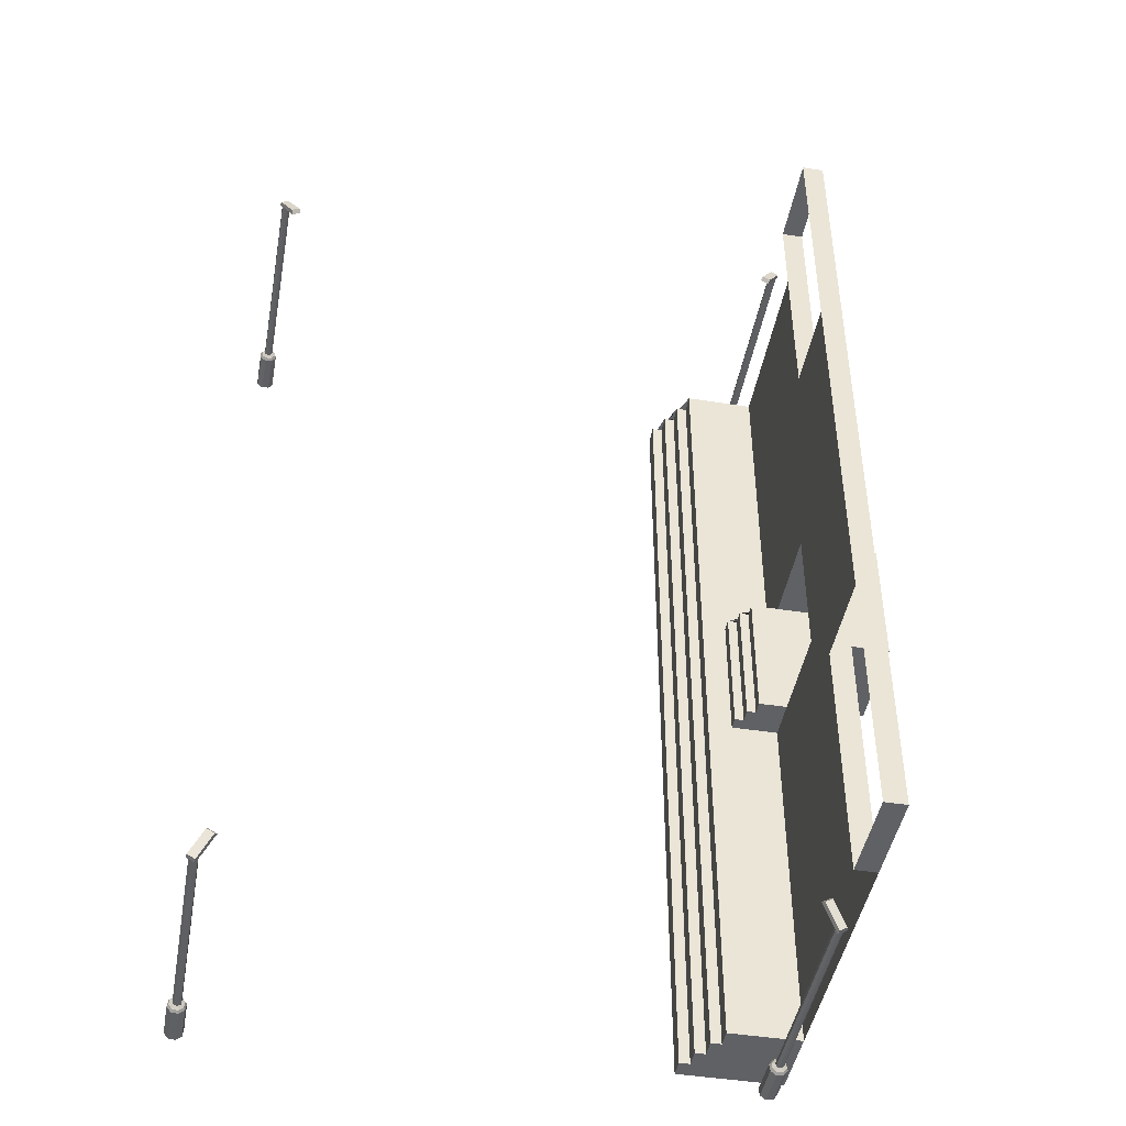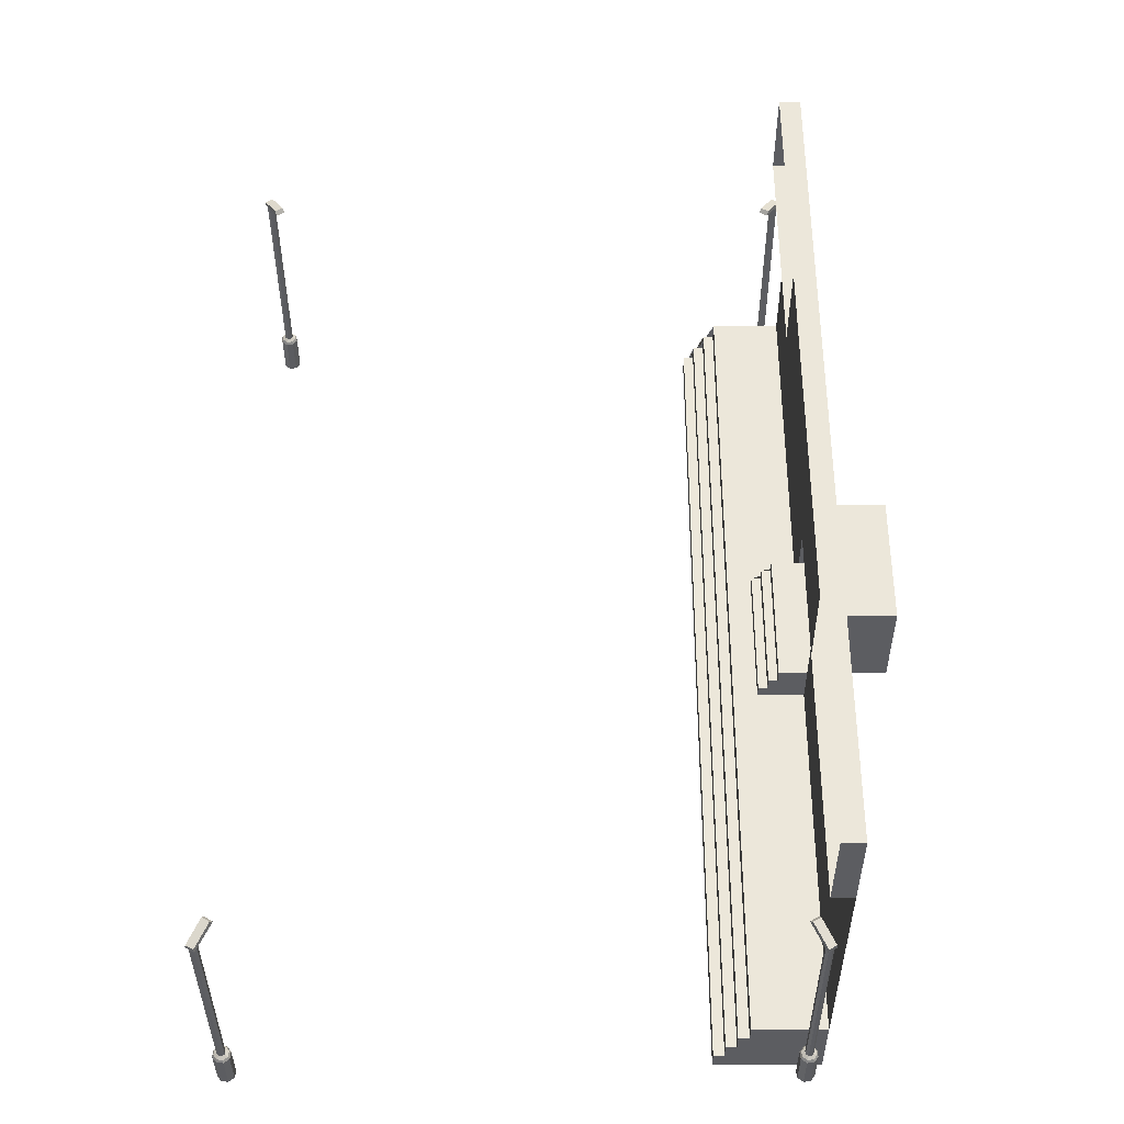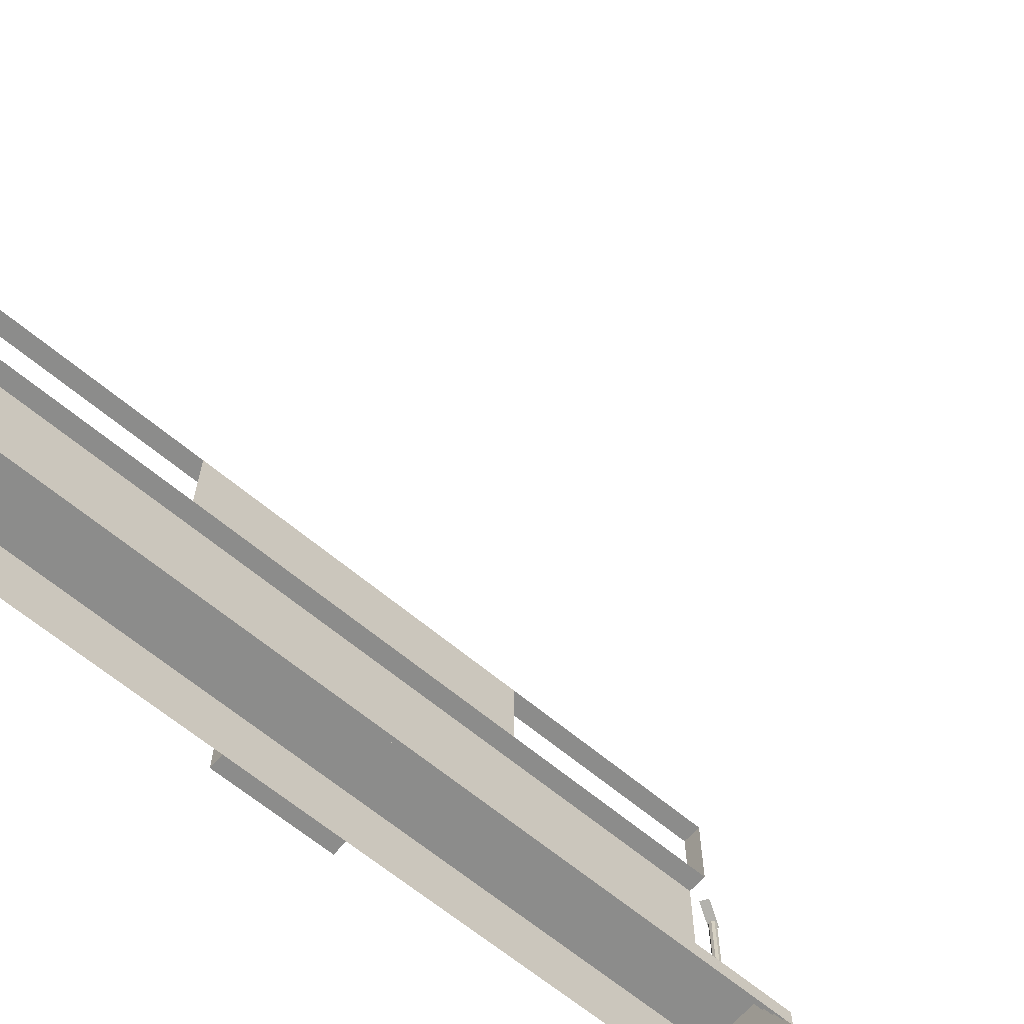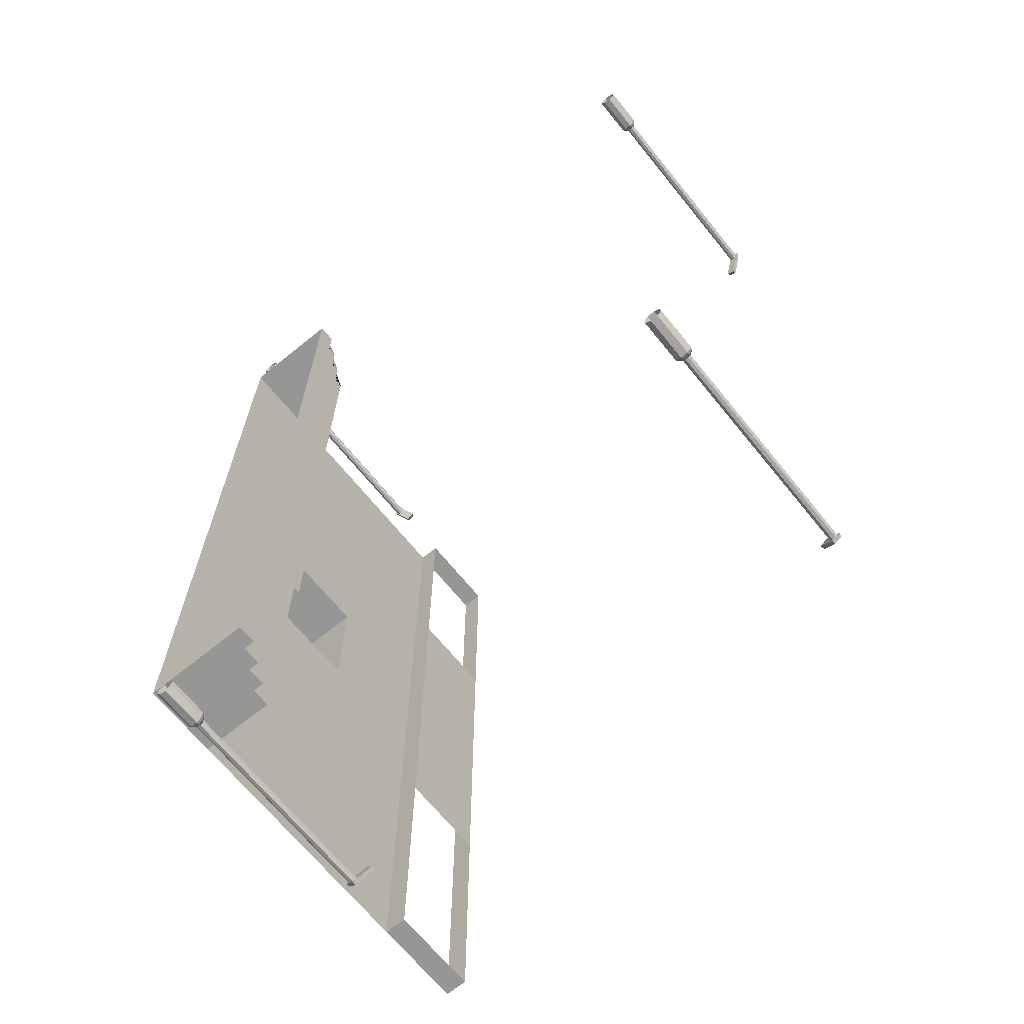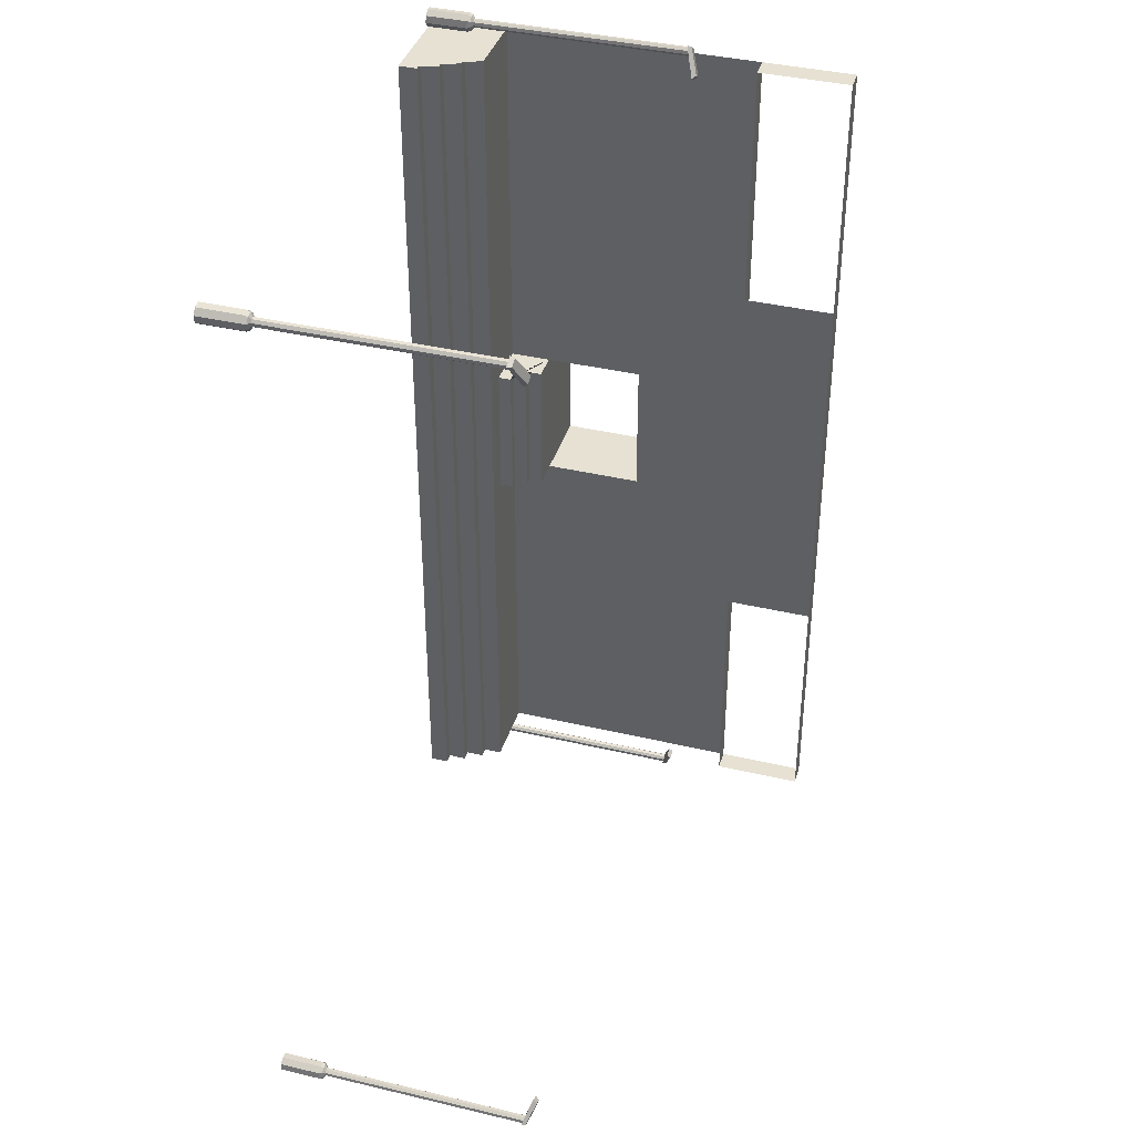
<metadata>
{"format":"obj","ext":"obj","renderer":"f3d","projection":"perspective","resolution":1024,"background":"white","views":[{"elev":-45.5,"azim":169.7,"up":"+Z"},{"elev":-37.1,"azim":180.0,"up":"+Z"},{"elev":-64.1,"azim":49.6,"up":"+Y"},{"elev":-67.7,"azim":39.0,"up":"+Z"},{"elev":38.6,"azim":106.6,"up":"+Z"}]}
</metadata>
<code>
o Tennis-court-blue.001
v -1.659 -1e-06 3.936
v -1.659 0.1641 3.936
v -1.755 0.1641 3.936
v -1.755 0.3265 3.936
v -1.85 0.3265 3.936
v -1.85 0.4889 3.936
v -1.946 0.4889 3.936
v -1.946 0.6513 3.936
v -2.589 0.6513 3.936
v -2.589 -1e-06 3.936
v -2.589 1e-06 -3.936
v -2.589 0.6513 -3.936
v -1.946 0.6513 -3.936
v -1.946 0.4889 -3.936
v -1.85 0.4889 -3.936
v -1.85 0.3265 -3.936
v -1.755 0.3265 -3.936
v -1.755 0.1641 -3.936
v -1.659 0.1641 -3.936
v -1.659 1e-06 -3.936
v -2.589 2.887 -3.936
v -2.589 2.887 3.936
v -2.589 1.883 3.936
v -2.589 1.883 0.6176
v -2.589 1.883 -0.6176
v -2.589 1.883 -3.936
v -2.589 0.6513 -0.6176
v -2.589 3.687 -3.936
v -2.589 3.687 3.936
v -2.395 3.687 3.936
v -2.395 3.687 1.728
v -2.395 3.687 -1.728
v -2.395 3.687 -3.936
v -2.589 0.6513 0.6176
v -2.395 2.887 3.936
v -2.395 2.887 -3.936
v -2.589 0.6513 -0.6176
v -2.589 0.6513 -3.936
v -2.743 1.883 0.6176
v -3.298 1.883 0.6176
v -3.298 1.883 -0.6176
v -2.743 1.883 -0.6176
v -2.743 1.01 0.6176
v -3.298 1.01 0.6176
v -2.589 1.01 0.6176
v -2.395 2.887 -1.728
v -2.395 2.887 1.728
v -1.946 0.6513 -3.936
v -2.589 0.6513 0.6176
v -2.589 0.6513 3.936
v -1.946 0.6513 3.936
v -2.166 0.6513 0.6176
v -2.166 0.767 0.6176
v -2.25 0.767 0.6176
v -2.25 0.8896 0.6176
v -2.333 0.8896 0.6176
v -2.333 1.01 0.6176
v -2.166 0.6513 -0.6176
v -2.589 1.01 -0.6176
v -2.333 1.01 -0.6176
v -2.333 0.8896 -0.6176
v -2.25 0.8896 -0.6176
v -2.25 0.767 -0.6176
v -2.166 0.767 -0.6176
v -2.743 1.01 -0.6176
v -3.298 1.01 -0.6176
v -2.589 2.887 -3.936
v -2.589 3.687 -3.936
v -2.395 3.687 -3.936
v -2.395 2.887 -3.936
f 1 2 3 4 5 6 7 8 9 10
f 11 12 13 14 15 16 17 18 19 20
f 21 22 23 24 25 26
f 13 8 7 14
f 14 7 6 15
f 15 6 5 16
f 16 5 4 17
f 17 4 3 18
f 18 3 2 19
f 20 19 2 1
f 27 12 26 25
f 28 29 30 31 32 33
f 10 9 34 27 12 11
f 29 22 35 30
f 12 27 37 38
f 39 40 41 42 25 24
f 9 34 24 23
f 43 44 40 39 24 45
f 22 21 36 46 47 35
f 46 32 31 47
f 48 38 37 49 50 51
f 34 9 50 49
f 13 12 38 48
f 27 34 49 37
f 8 13 48 51
f 9 8 51 50
f 45 34 52 53 54 55 56 57
f 34 27 58 52
f 27 59 60 61 62 63 64 58
f 52 58 64 53
f 53 64 63 54
f 54 63 62 55
f 55 62 61 56
f 56 61 60 57
f 59 45 57 60
f 45 59 65 66 44 43
f 42 41 66 65 59 25
f 67 68 69 70
o Cylinder.003
v -2.483 -0.001648 -4.089
v -2.521 -0.001648 -4.04
v -2.521 0.3658 -4.04
v -2.483 0.3658 -4.089
v -2.425 0.4138 -3.988
v -2.452 0.4138 -3.984
v -2.46 0.3918 -3.954
v -2.409 0.3918 -3.961
v -2.409 0.4138 -4.01
v -2.378 0.3918 -4.001
v -2.412 0.4138 -4.037
v -2.385 0.3918 -4.052
v -2.434 0.4138 -4.053
v -2.426 0.3918 -4.083
v -2.474 0.4138 -4.001
v -2.477 0.4138 -4.028
v -2.508 0.3918 -4.036
v -2.501 0.3918 -3.985
v -2.41 0.4118 -4.038
v -2.41 2.312 -4.038
v -2.406 2.312 -4.009
v -2.406 0.4118 -4.009
v -2.424 0.4118 -3.986
v -2.424 2.312 -3.986
v -2.453 2.312 -3.982
v -2.453 0.4118 -3.982
v -2.476 0.4118 -4
v -2.476 2.312 -4
v -2.48 2.312 -4.029
v -2.48 0.4118 -4.029
v -2.433 0.4118 -4.056
v -2.433 2.312 -4.056
v -2.462 2.312 -4.052
v -2.462 0.4118 -4.052
v -2.495 2.315 -4.033
v -2.429 2.315 -4.071
v -2.426 2.278 -4.078
v -2.502 2.278 -4.033
v -2.314 2.391 -3.872
v -2.38 2.391 -3.833
v -2.371 2.356 -3.805
v -2.294 2.356 -3.849
v -2.422 -0.001648 -4.097
v -2.422 0.3658 -4.097
v -2.513 -0.001648 -3.978
v -2.513 0.3658 -3.978
v -2.464 -0.001648 -3.941
v -2.464 0.3658 -3.941
v -2.402 -0.001648 -3.949
v -2.402 0.3658 -3.949
v -2.365 -0.001648 -3.998
v -2.365 0.3658 -3.998
v -2.373 -0.001648 -4.059
v -2.373 0.3658 -4.059
v -2.461 0.4138 -4.05
v -2.476 0.3918 -4.077
v 2.483 -0.001648 -4.089
v 2.483 0.3658 -4.089
v 2.521 0.3658 -4.04
v 2.521 -0.001648 -4.04
v 2.425 0.4138 -3.988
v 2.409 0.3918 -3.961
v 2.46 0.3918 -3.954
v 2.452 0.4138 -3.984
v 2.409 0.4138 -4.01
v 2.378 0.3918 -4.001
v 2.412 0.4138 -4.037
v 2.385 0.3918 -4.052
v 2.434 0.4138 -4.053
v 2.426 0.3918 -4.083
v 2.474 0.4138 -4.001
v 2.501 0.3918 -3.985
v 2.508 0.3918 -4.036
v 2.477 0.4138 -4.028
v 2.41 0.4118 -4.038
v 2.406 0.4118 -4.009
v 2.406 2.312 -4.009
v 2.41 2.312 -4.038
v 2.424 0.4118 -3.986
v 2.453 0.4118 -3.982
v 2.453 2.312 -3.982
v 2.424 2.312 -3.986
v 2.476 0.4118 -4
v 2.48 0.4118 -4.029
v 2.48 2.312 -4.029
v 2.476 2.312 -4
v 2.433 0.4118 -4.056
v 2.433 2.312 -4.056
v 2.462 0.4118 -4.052
v 2.462 2.312 -4.052
v 2.495 2.315 -4.033
v 2.502 2.278 -4.033
v 2.426 2.278 -4.078
v 2.429 2.315 -4.071
v 2.314 2.391 -3.872
v 2.294 2.356 -3.849
v 2.371 2.356 -3.805
v 2.38 2.391 -3.833
v 2.422 -0.001648 -4.097
v 2.422 0.3658 -4.097
v 2.513 0.3658 -3.978
v 2.513 -0.001648 -3.978
v 2.464 0.3658 -3.941
v 2.464 -0.001648 -3.941
v 2.402 0.3658 -3.949
v 2.402 -0.001648 -3.949
v 2.365 0.3658 -3.998
v 2.365 -0.001648 -3.998
v 2.373 0.3658 -4.059
v 2.373 -0.001648 -4.059
v 2.476 0.3918 -4.077
v 2.461 0.4138 -4.05
v -2.483 -0.00165 4.089
v -2.483 0.3658 4.089
v -2.521 0.3658 4.04
v -2.521 -0.00165 4.04
v -2.425 0.4138 3.988
v -2.409 0.3918 3.961
v -2.46 0.3918 3.954
v -2.452 0.4138 3.984
v -2.409 0.4138 4.01
v -2.378 0.3918 4.001
v -2.412 0.4138 4.037
v -2.385 0.3918 4.052
v -2.434 0.4138 4.053
v -2.426 0.3918 4.083
v -2.474 0.4138 4.001
v -2.501 0.3918 3.985
v -2.508 0.3918 4.036
v -2.477 0.4138 4.028
v -2.41 0.4118 4.038
v -2.406 0.4118 4.009
v -2.406 2.312 4.009
v -2.41 2.312 4.038
v -2.424 0.4118 3.986
v -2.453 0.4118 3.982
v -2.453 2.312 3.982
v -2.424 2.312 3.986
v -2.476 0.4118 4
v -2.48 0.4118 4.029
v -2.48 2.312 4.029
v -2.476 2.312 4
v -2.433 0.4118 4.056
v -2.433 2.312 4.056
v -2.462 0.4118 4.052
v -2.462 2.312 4.052
v -2.495 2.315 4.033
v -2.502 2.278 4.033
v -2.426 2.278 4.078
v -2.429 2.315 4.071
v -2.314 2.391 3.872
v -2.294 2.356 3.849
v -2.371 2.356 3.805
v -2.38 2.391 3.833
v -2.422 -0.00165 4.097
v -2.422 0.3658 4.097
v -2.513 0.3658 3.978
v -2.513 -0.00165 3.978
v -2.464 0.3658 3.941
v -2.464 -0.00165 3.941
v -2.402 0.3658 3.949
v -2.402 -0.00165 3.949
v -2.365 0.3658 3.998
v -2.365 -0.00165 3.998
v -2.373 0.3658 4.059
v -2.373 -0.00165 4.059
v -2.476 0.3918 4.077
v -2.461 0.4138 4.05
v 2.483 -0.00165 4.089
v 2.521 -0.00165 4.04
v 2.521 0.3658 4.04
v 2.483 0.3658 4.089
v 2.425 0.4138 3.988
v 2.452 0.4138 3.984
v 2.46 0.3918 3.954
v 2.409 0.3918 3.961
v 2.409 0.4138 4.01
v 2.378 0.3918 4.001
v 2.412 0.4138 4.037
v 2.385 0.3918 4.052
v 2.434 0.4138 4.053
v 2.426 0.3918 4.083
v 2.474 0.4138 4.001
v 2.477 0.4138 4.028
v 2.508 0.3918 4.036
v 2.501 0.3918 3.985
v 2.41 0.4118 4.038
v 2.41 2.312 4.038
v 2.406 2.312 4.009
v 2.406 0.4118 4.009
v 2.424 0.4118 3.986
v 2.424 2.312 3.986
v 2.453 2.312 3.982
v 2.453 0.4118 3.982
v 2.476 0.4118 4
v 2.476 2.312 4
v 2.48 2.312 4.029
v 2.48 0.4118 4.029
v 2.433 0.4118 4.056
v 2.433 2.312 4.056
v 2.462 2.312 4.052
v 2.462 0.4118 4.052
v 2.495 2.315 4.033
v 2.429 2.315 4.071
v 2.426 2.278 4.078
v 2.502 2.278 4.033
v 2.314 2.391 3.872
v 2.38 2.391 3.833
v 2.371 2.356 3.805
v 2.294 2.356 3.849
v 2.422 -0.00165 4.097
v 2.422 0.3658 4.097
v 2.513 -0.00165 3.978
v 2.513 0.3658 3.978
v 2.464 -0.00165 3.941
v 2.464 0.3658 3.941
v 2.402 -0.00165 3.949
v 2.402 0.3658 3.949
v 2.365 -0.00165 3.998
v 2.365 0.3658 3.998
v 2.373 -0.00165 4.059
v 2.373 0.3658 4.059
v 2.461 0.4138 4.05
v 2.476 0.3918 4.077
v -2.455 2.295 -3.975
v -2.399 2.295 -4.007
v -2.31 2.351 -3.853
v -2.366 2.351 -3.821
v 2.455 2.295 -3.975
v 2.366 2.351 -3.821
v 2.31 2.351 -3.853
v 2.399 2.295 -4.007
v -2.455 2.295 3.975
v -2.366 2.351 3.821
v -2.31 2.351 3.853
v -2.399 2.295 4.007
v 2.455 2.295 3.975
v 2.399 2.295 4.007
v 2.31 2.351 3.853
v 2.366 2.351 3.821
f 71 72 73 74
f 75 76 77 78
f 79 75 78 80
f 81 79 80 82
f 83 81 82 84
f 85 86 87 88
f 76 85 88 77
f 89 90 91 92
f 93 94 95 96
f 97 98 99 100
f 101 102 90 89
f 92 91 94 93
f 96 95 98 97
f 100 99 103 104
f 104 103 102 101
f 105 106 107 108
f 109 110 111 112
f 106 109 112 107
f 110 105 108 111
f 108 107 112 111
f 105 110 109 106
f 113 71 74 114
f 72 115 116 73
f 115 117 118 116
f 117 119 120 118
f 119 121 122 120
f 121 123 124 122
f 123 113 114 124
f 86 125 126 87
f 74 73 87 126
f 73 116 88 87
f 116 118 77 88
f 118 120 78 77
f 120 122 80 78
f 122 124 82 80
f 124 114 84 82
f 114 74 126 84
f 125 83 84 126
f 127 128 129 130
f 131 132 133 134
f 135 136 132 131
f 137 138 136 135
f 139 140 138 137
f 141 142 143 144
f 134 133 142 141
f 145 146 147 148
f 149 150 151 152
f 153 154 155 156
f 157 145 148 158
f 146 149 152 147
f 150 153 156 151
f 154 159 160 155
f 159 157 158 160
f 161 162 163 164
f 165 166 167 168
f 164 163 166 165
f 168 167 162 161
f 162 167 166 163
f 161 164 165 168
f 169 170 128 127
f 130 129 171 172
f 172 171 173 174
f 174 173 175 176
f 176 175 177 178
f 178 177 179 180
f 180 179 170 169
f 144 143 181 182
f 128 181 143 129
f 129 143 142 171
f 171 142 133 173
f 173 133 132 175
f 175 132 136 177
f 177 136 138 179
f 179 138 140 170
f 170 140 181 128
f 182 181 140 139
f 183 184 185 186
f 187 188 189 190
f 191 192 188 187
f 193 194 192 191
f 195 196 194 193
f 197 198 199 200
f 190 189 198 197
f 201 202 203 204
f 205 206 207 208
f 209 210 211 212
f 213 201 204 214
f 202 205 208 203
f 206 209 212 207
f 210 215 216 211
f 215 213 214 216
f 217 218 219 220
f 221 222 223 224
f 220 219 222 221
f 224 223 218 217
f 218 223 222 219
f 217 220 221 224
f 225 226 184 183
f 186 185 227 228
f 228 227 229 230
f 230 229 231 232
f 232 231 233 234
f 234 233 235 236
f 236 235 226 225
f 200 199 237 238
f 184 237 199 185
f 185 199 198 227
f 227 198 189 229
f 229 189 188 231
f 231 188 192 233
f 233 192 194 235
f 235 194 196 226
f 226 196 237 184
f 238 237 196 195
f 239 240 241 242
f 243 244 245 246
f 247 243 246 248
f 249 247 248 250
f 251 249 250 252
f 253 254 255 256
f 244 253 256 245
f 257 258 259 260
f 261 262 263 264
f 265 266 267 268
f 269 270 258 257
f 260 259 262 261
f 264 263 266 265
f 268 267 271 272
f 272 271 270 269
f 273 274 275 276
f 277 278 279 280
f 274 277 280 275
f 278 273 276 279
f 276 275 280 279
f 273 278 277 274
f 281 239 242 282
f 240 283 284 241
f 283 285 286 284
f 285 287 288 286
f 287 289 290 288
f 289 291 292 290
f 291 281 282 292
f 254 293 294 255
f 242 241 255 294
f 241 284 256 255
f 284 286 245 256
f 286 288 246 245
f 288 290 248 246
f 290 292 250 248
f 292 282 252 250
f 282 242 294 252
f 293 251 252 294
f 295 296 297 298
f 299 300 301 302
f 303 304 305 306
f 307 308 309 310

</code>
